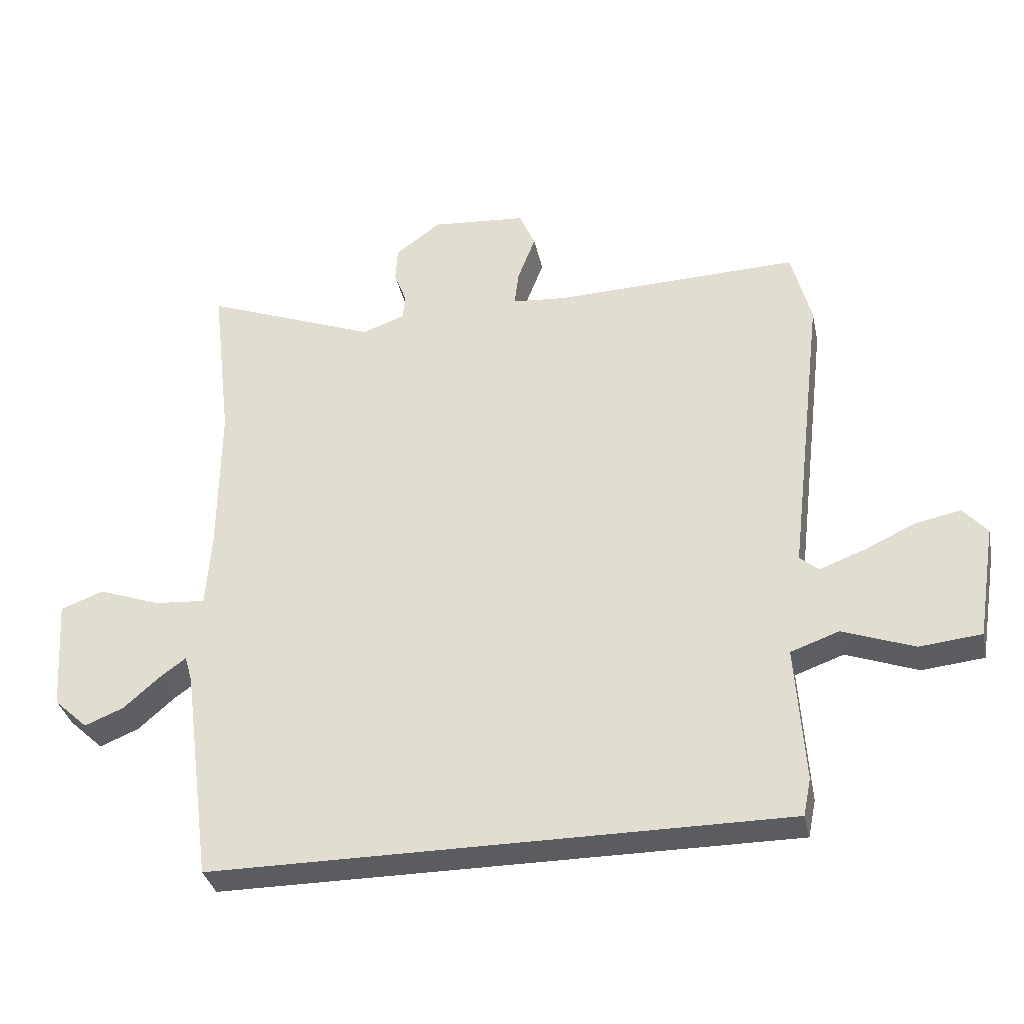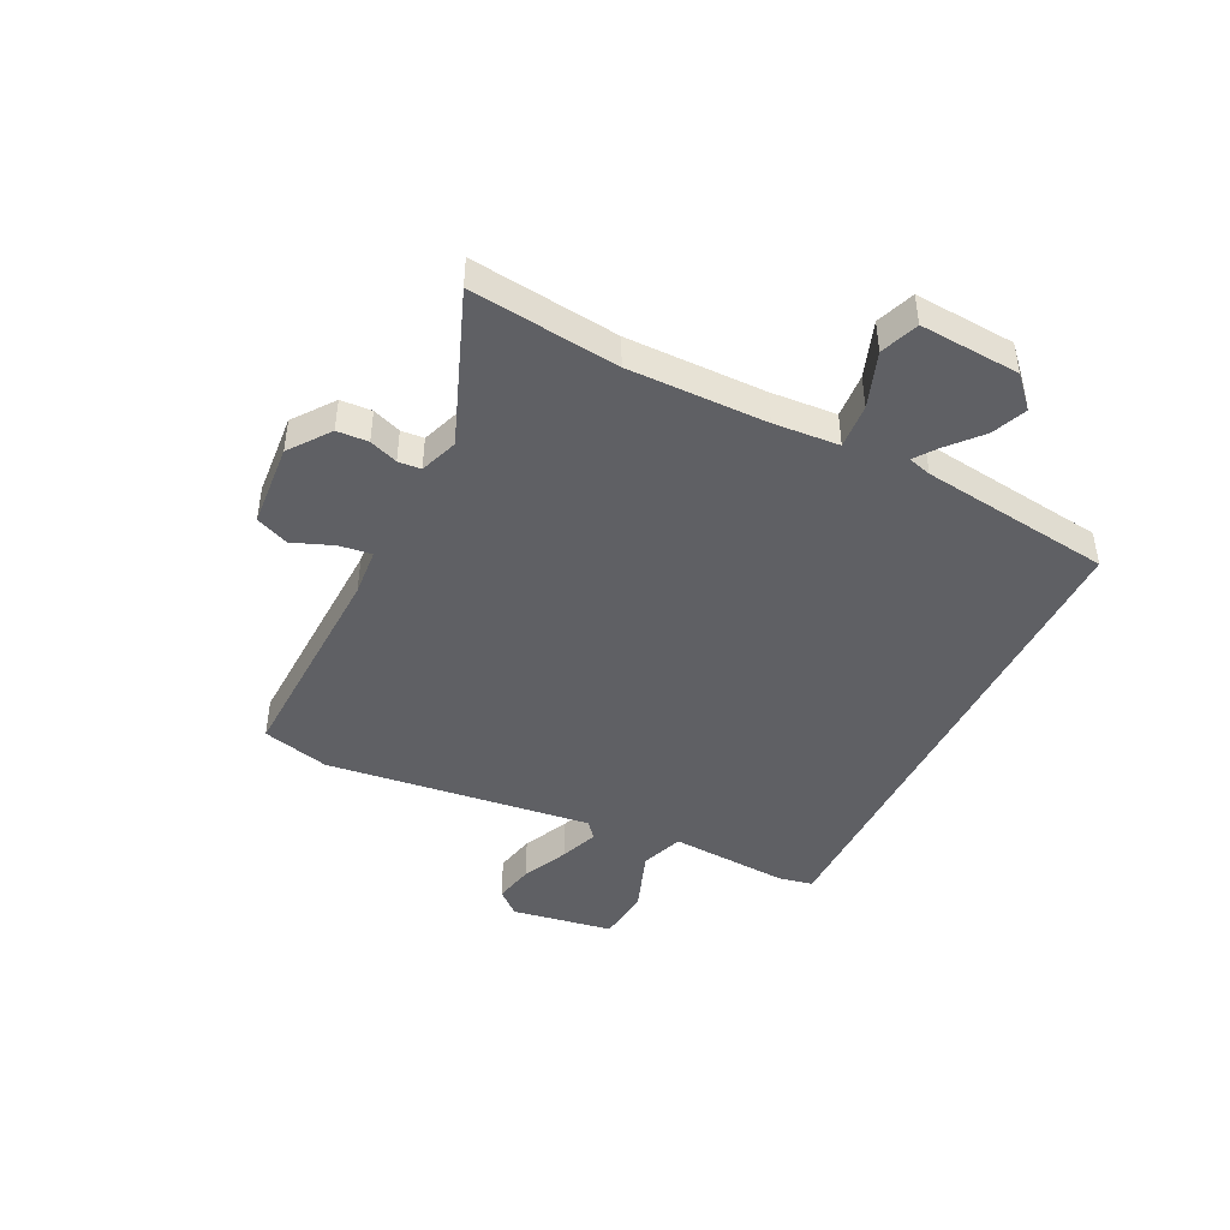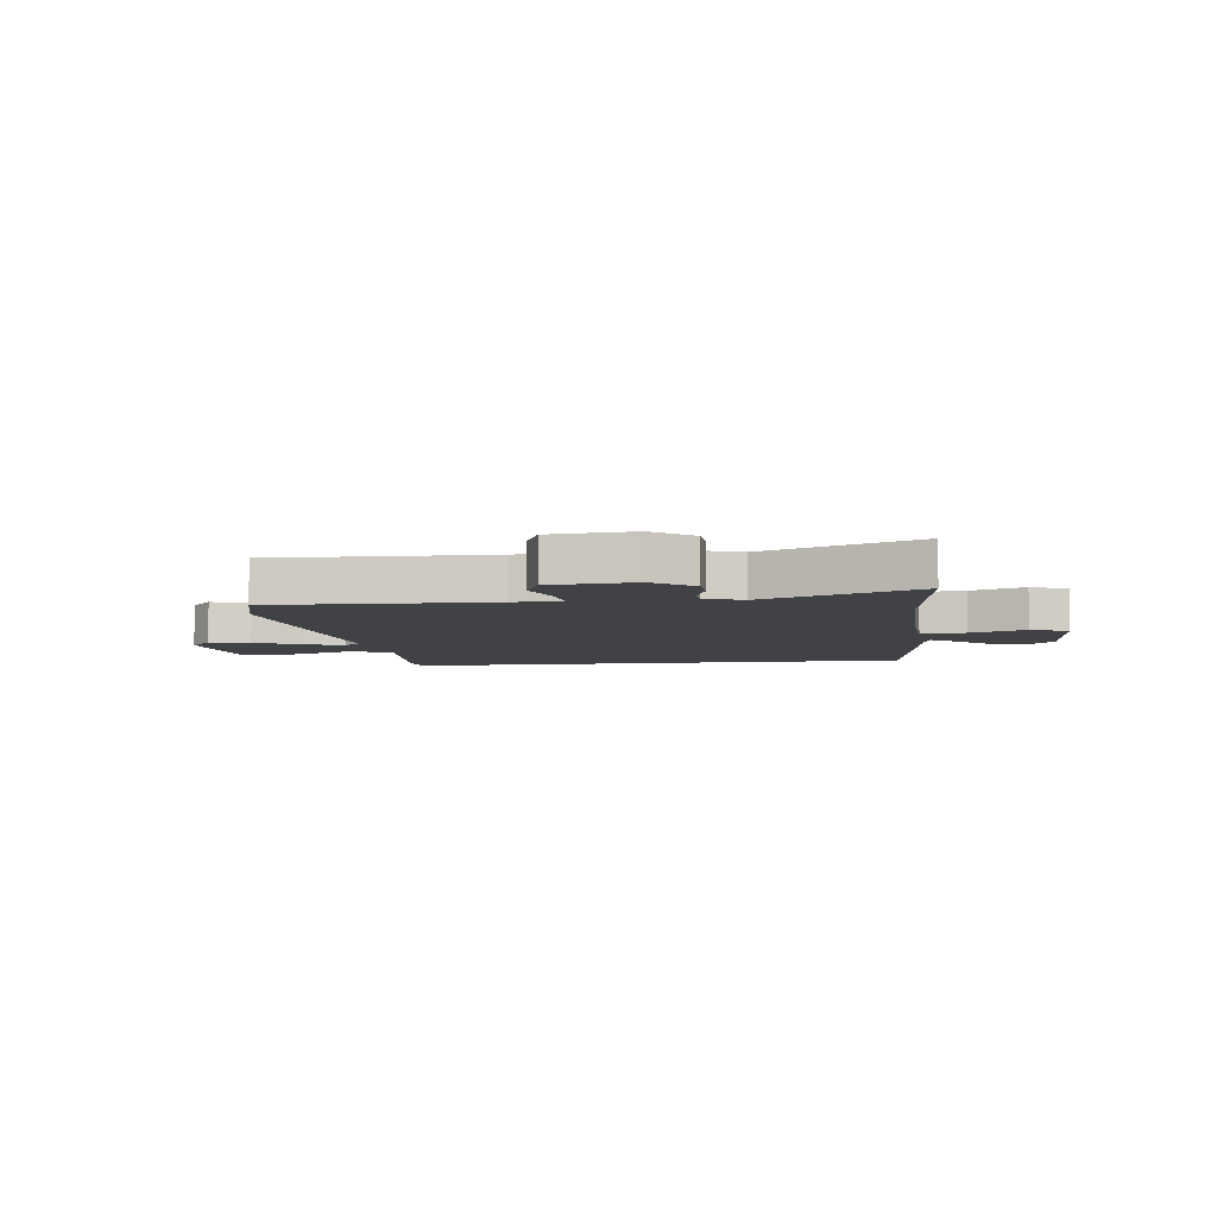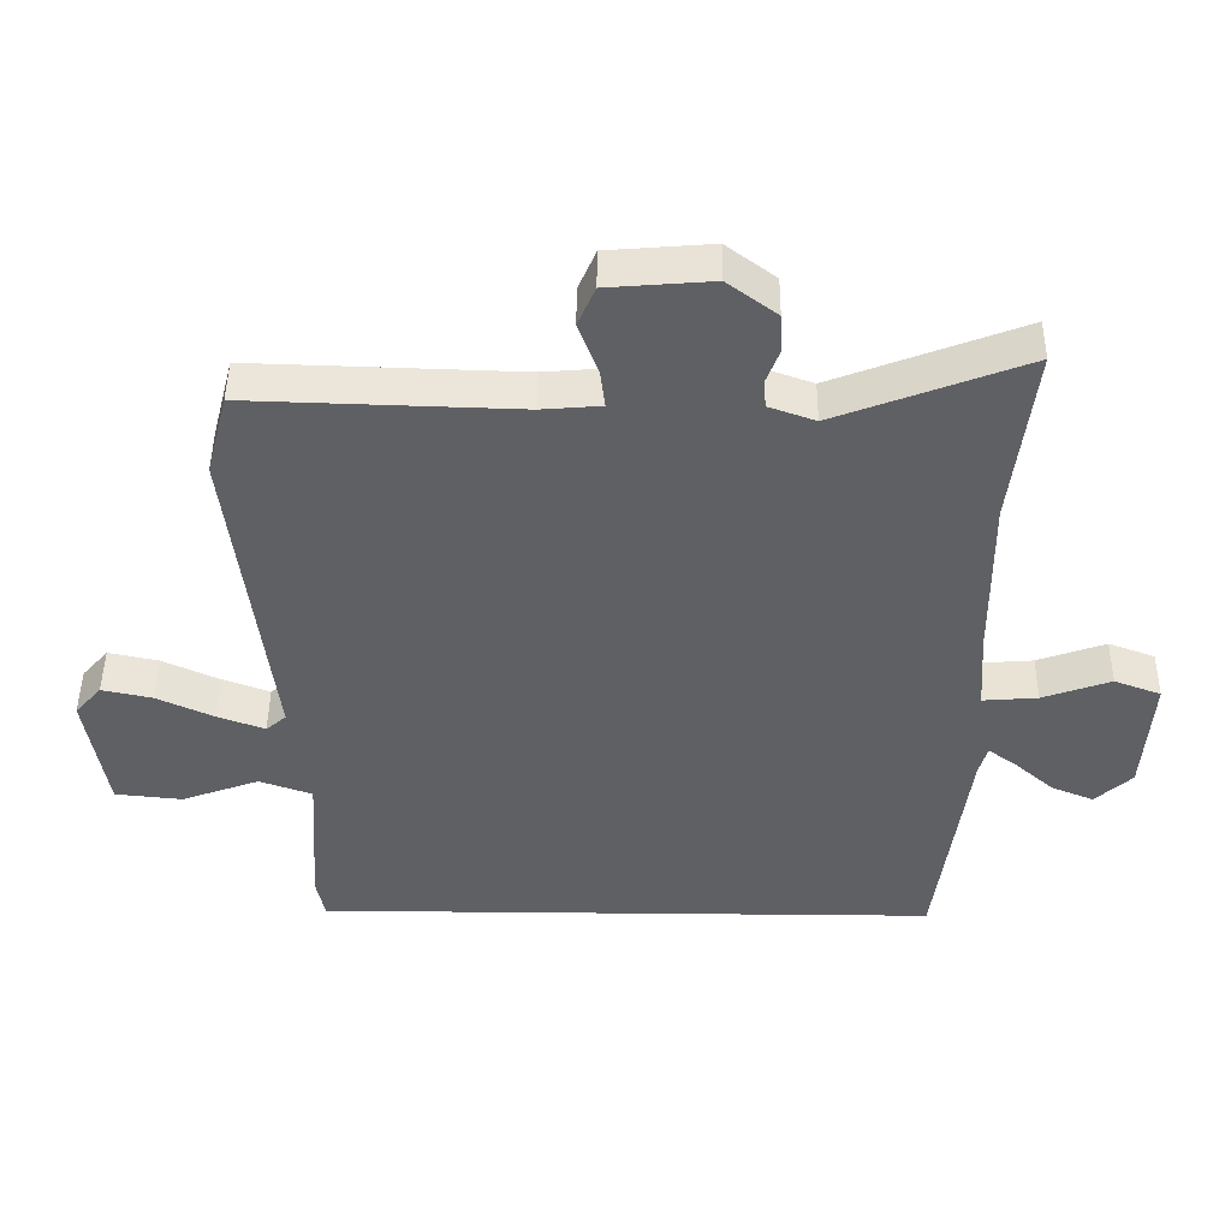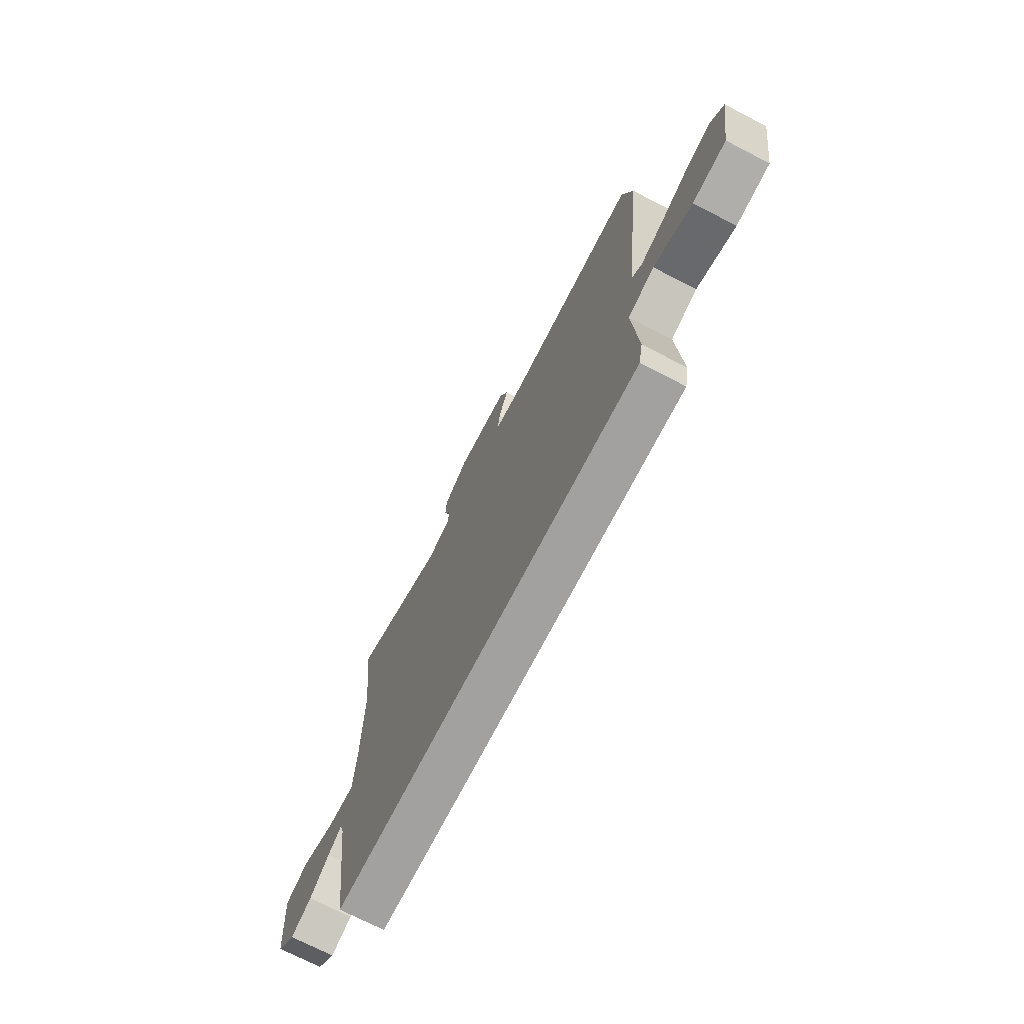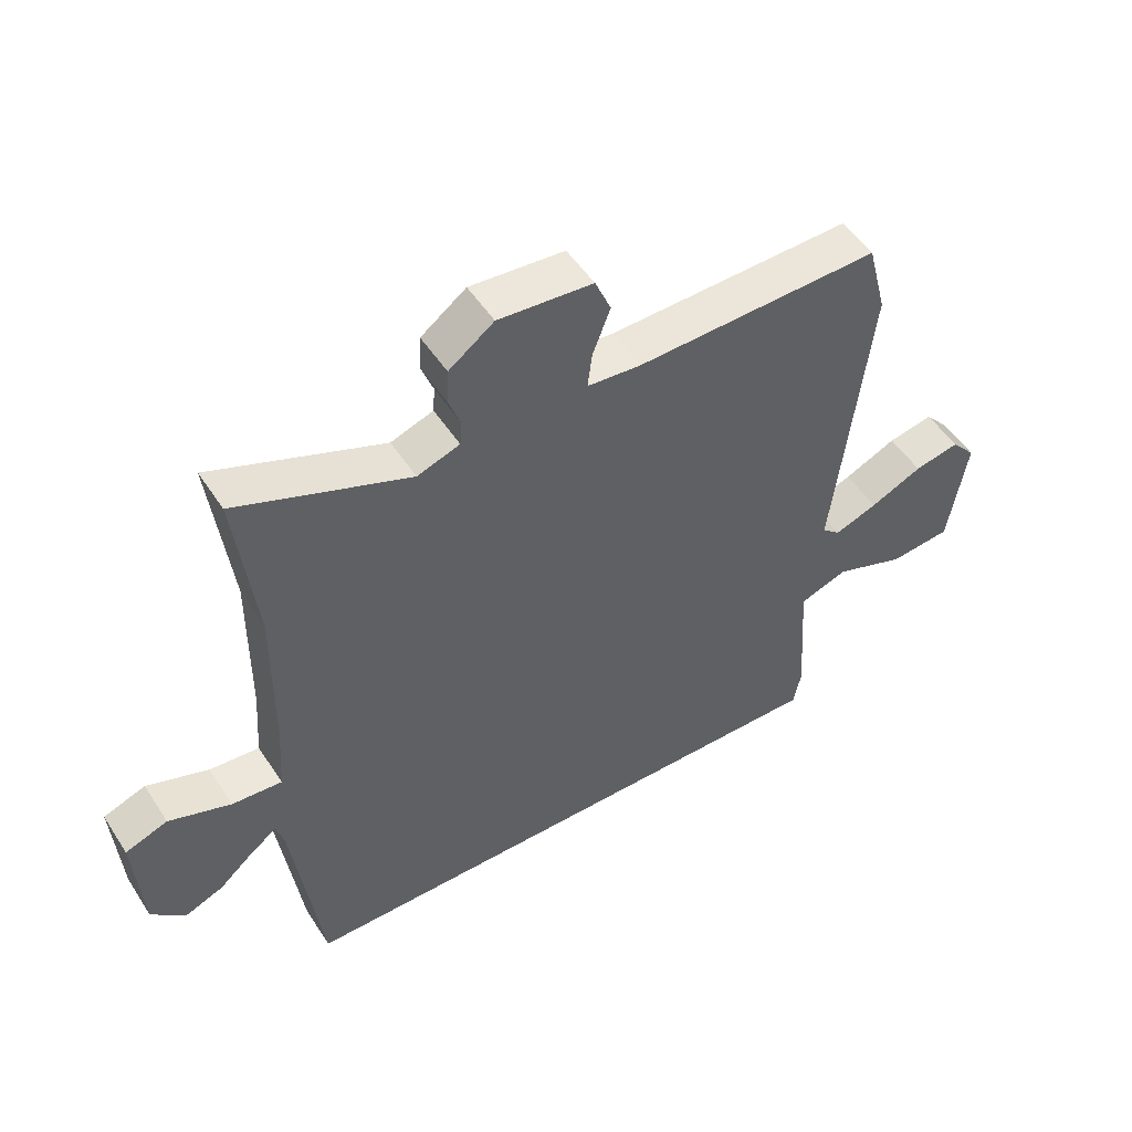
<metadata>
{"format":"obj","ext":"obj","renderer":"f3d","projection":"perspective","resolution":1024,"background":"white","views":[{"elev":-34.3,"azim":-168.1,"up":"+Z"},{"elev":-44.3,"azim":63.8,"up":"+Y"},{"elev":-6.5,"azim":7.2,"up":"+Y"},{"elev":46.3,"azim":0.6,"up":"+Z"},{"elev":-72.2,"azim":-117.3,"up":"+Z"},{"elev":51.0,"azim":148.0,"up":"+Z"}]}
</metadata>
<code>
v -0.445 0.07 -0.5
v -0.457 0.07 -0.441
v -0.443 0.07 -0.228
v -0.519 0.07 -0.201
v -0.631 0.07 -0.242
v -0.728 0.07 -0.232
v -0.757 0.07 -0.053
v -0.719 0.07 -0.01
v -0.647 0.07 -0.025
v -0.565 0.07 -0.063
v -0.497 0.07 -0.088
v -0.468 0.07 -0.063
v -0.524 0.07 0.407
v -0.493 0.07 0.525
v -0.108 0.07 0.513
v -0.023 0.07 0.52
v -0.03 0.07 0.576
v -0.058 0.07 0.649
v -0.033 0.07 0.707
v 0.116 0.07 0.719
v 0.187 0.07 0.666
v 0.19 0.07 0.611
v 0.171 0.07 0.561
v 0.174 0.07 0.521
v 0.241 0.07 0.497
v 0.512 0.07 0.601
v 0.481 0.07 0.341
v 0.483 0.07 0.098
v 0.491 0.07 -0.017
v 0.57 0.07 -0.011
v 0.668 0.07 0.024
v 0.735 0.07 -0.001
v 0.723 0.07 -0.177
v 0.67 0.07 -0.226
v 0.609 0.07 -0.201
v 0.552 0.07 -0.151
v 0.512 0.07 -0.122
v 0.5 0.07 -0.163
v 0.455 0.07 -0.5
v -0.445 0 -0.5
v -0.457 0 -0.441
v -0.443 0 -0.228
v -0.519 0 -0.201
v -0.631 0 -0.242
v -0.728 0 -0.232
v -0.757 0 -0.053
v -0.719 0 -0.01
v -0.647 0 -0.025
v -0.565 0 -0.063
v -0.497 0 -0.088
v -0.468 0 -0.063
v -0.524 0 0.407
v -0.493 0 0.525
v -0.108 0 0.513
v -0.023 0 0.52
v -0.03 0 0.576
v -0.058 0 0.649
v -0.033 0 0.707
v 0.116 0 0.719
v 0.187 0 0.666
v 0.19 0 0.611
v 0.171 0 0.561
v 0.174 0 0.521
v 0.241 0 0.497
v 0.512 0 0.601
v 0.481 0 0.341
v 0.483 0 0.098
v 0.491 0 -0.017
v 0.57 0 -0.011
v 0.668 0 0.024
v 0.735 0 -0.001
v 0.723 0 -0.177
v 0.67 0 -0.226
v 0.609 0 -0.201
v 0.552 0 -0.151
v 0.512 0 -0.122
v 0.5 0 -0.163
v 0.455 0 -0.5
f 38 39 1 2
f 37 38 2 3
f 33 34 35 36
f 33 36 37
f 30 31 32 33
f 29 30 33 37
f 25 26 27
f 24 25 27 28
f 20 21 22 23
f 20 23 24
f 17 18 19 20
f 16 17 20 24
f 15 16 24 28
f 12 13 14 15
f 7 8 9 10
f 7 10 11
f 4 5 6 7
f 4 7 11
f 29 37 3 4
f 12 15 28 29
f 4 11 12 29
f 41 40 78 77
f 42 41 77 76
f 75 74 73 72
f 76 75 72
f 72 71 70 69
f 76 72 69 68
f 66 65 64
f 67 66 64 63
f 62 61 60 59
f 63 62 59
f 59 58 57 56
f 63 59 56 55
f 67 63 55 54
f 54 53 52 51
f 49 48 47 46
f 50 49 46
f 46 45 44 43
f 50 46 43
f 43 42 76 68
f 68 67 54 51
f 68 51 50 43
f 1 40 41 2
f 2 41 42 3
f 3 42 43 4
f 4 43 44 5
f 5 44 45 6
f 6 45 46 7
f 7 46 47 8
f 8 47 48 9
f 9 48 49 10
f 10 49 50 11
f 11 50 51 12
f 12 51 52 13
f 13 52 53 14
f 14 53 54 15
f 15 54 55 16
f 16 55 56 17
f 17 56 57 18
f 18 57 58 19
f 19 58 59 20
f 20 59 60 21
f 21 60 61 22
f 22 61 62 23
f 23 62 63 24
f 24 63 64 25
f 25 64 65 26
f 26 65 66 27
f 27 66 67 28
f 28 67 68 29
f 29 68 69 30
f 30 69 70 31
f 31 70 71 32
f 32 71 72 33
f 33 72 73 34
f 34 73 74 35
f 35 74 75 36
f 36 75 76 37
f 37 76 77 38
f 38 77 78 39
f 39 78 40 1

</code>
